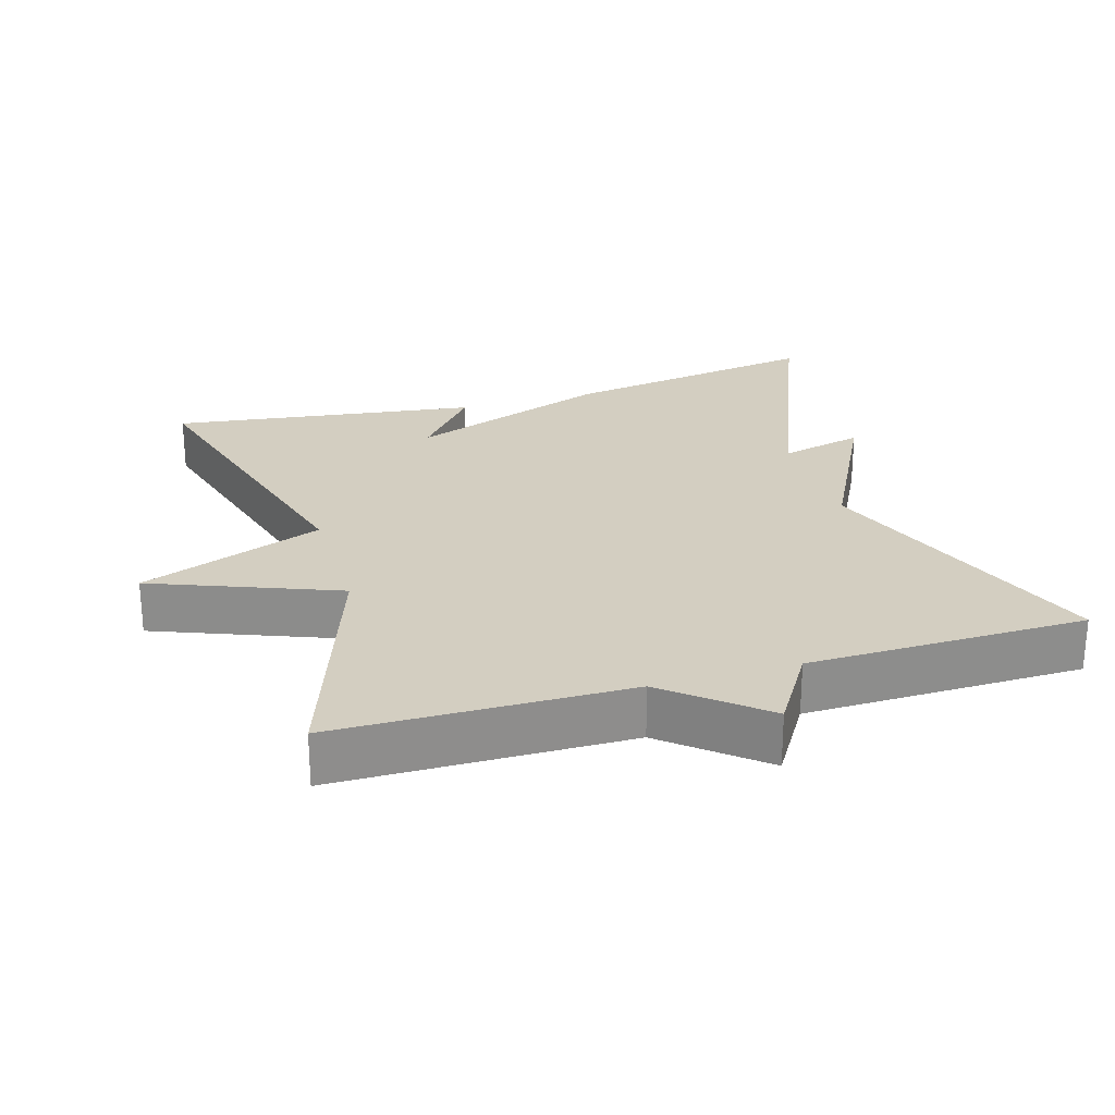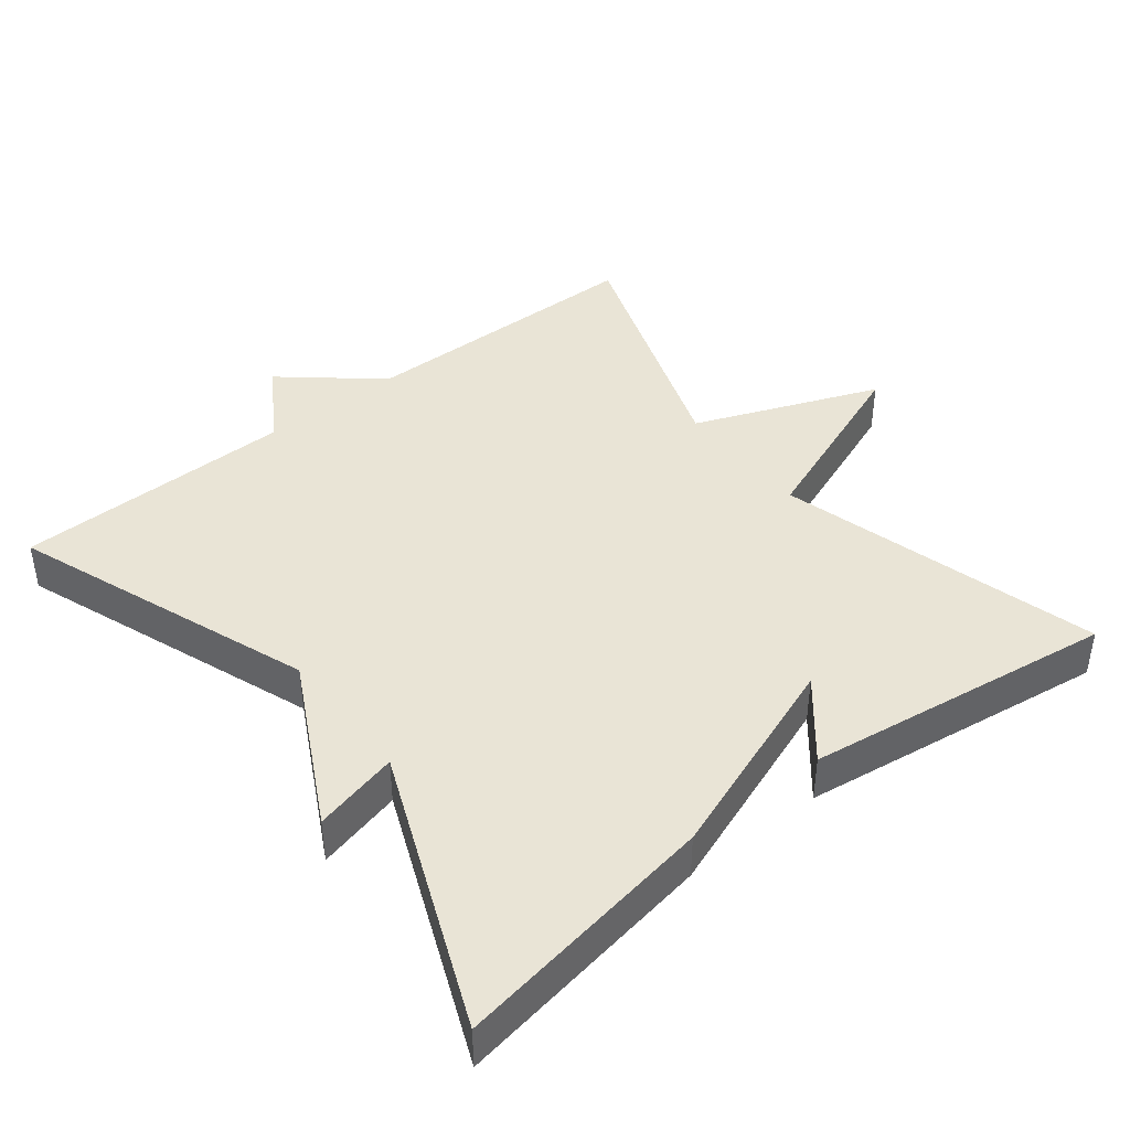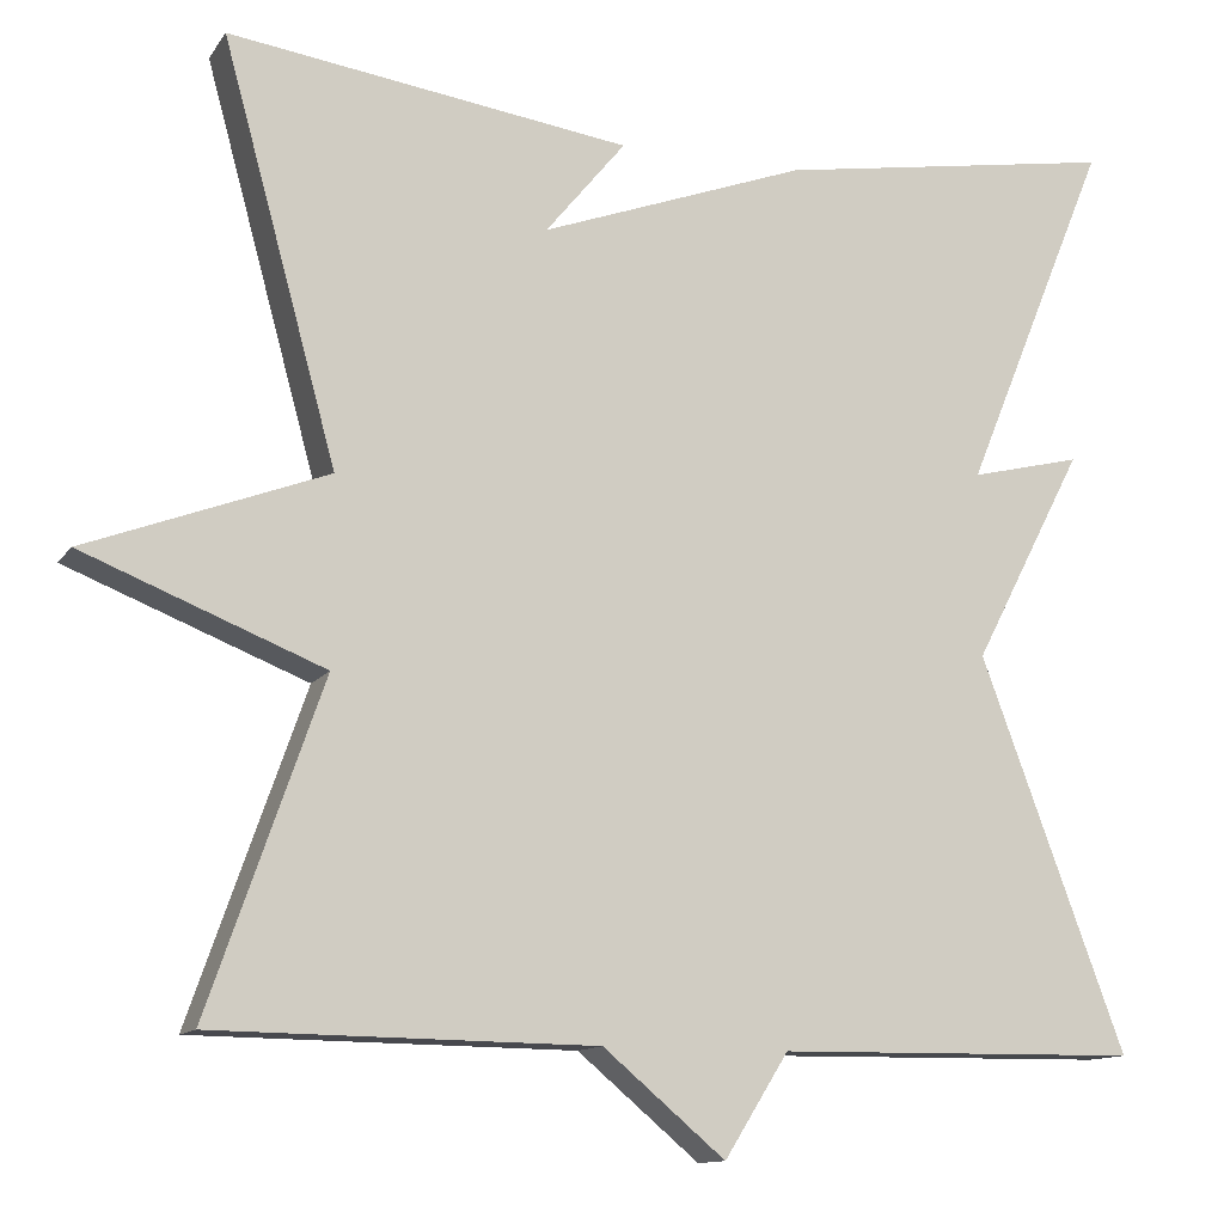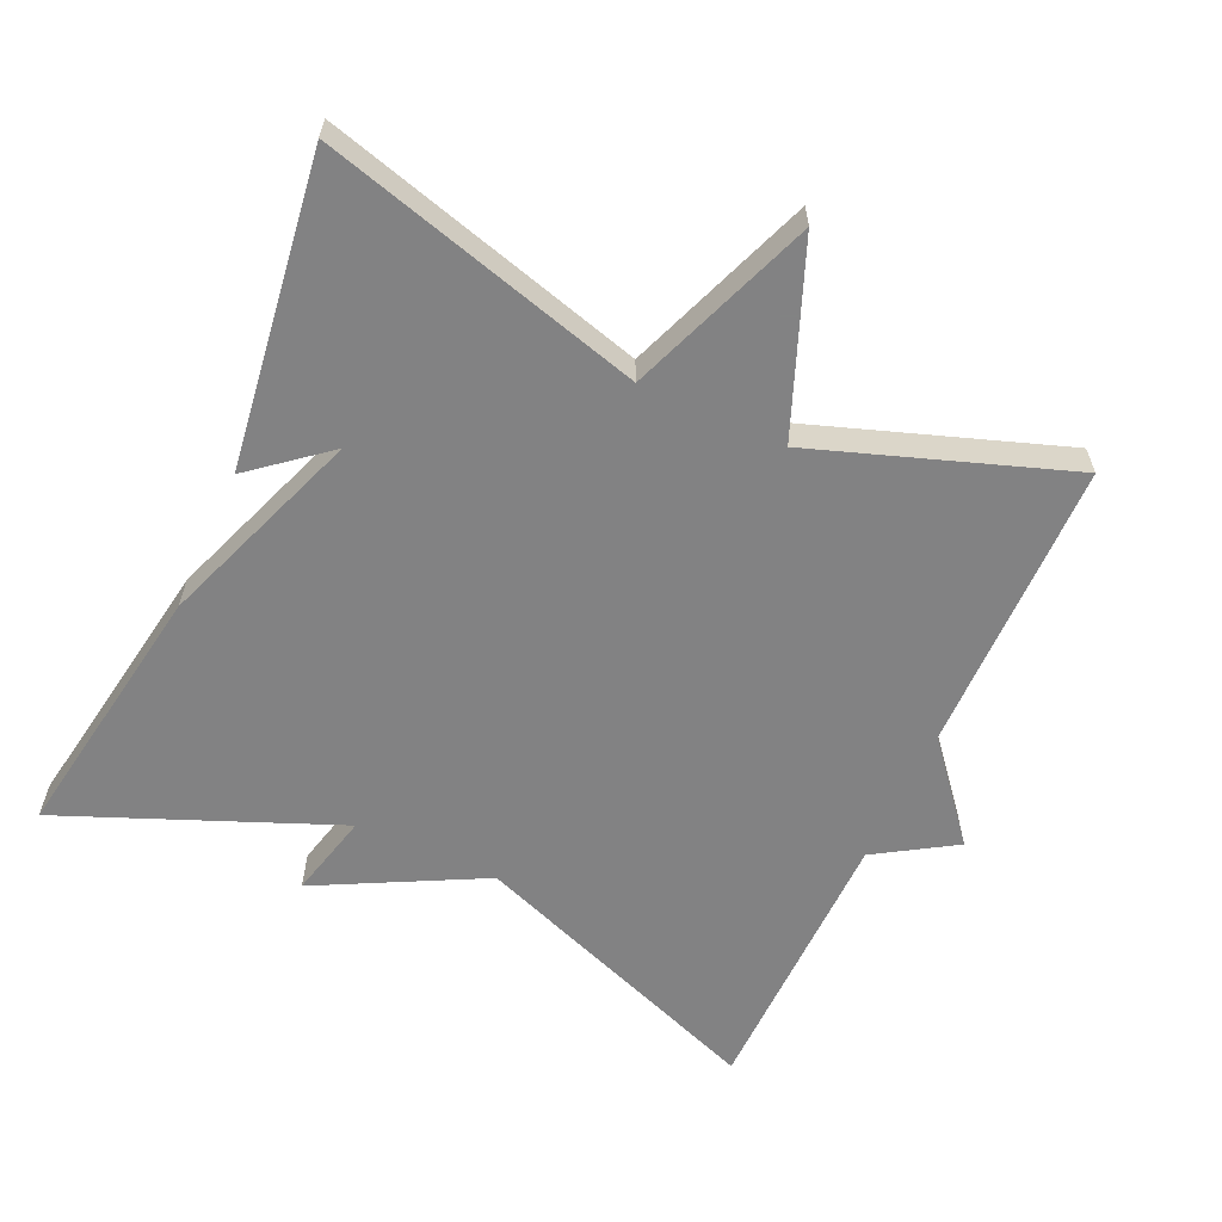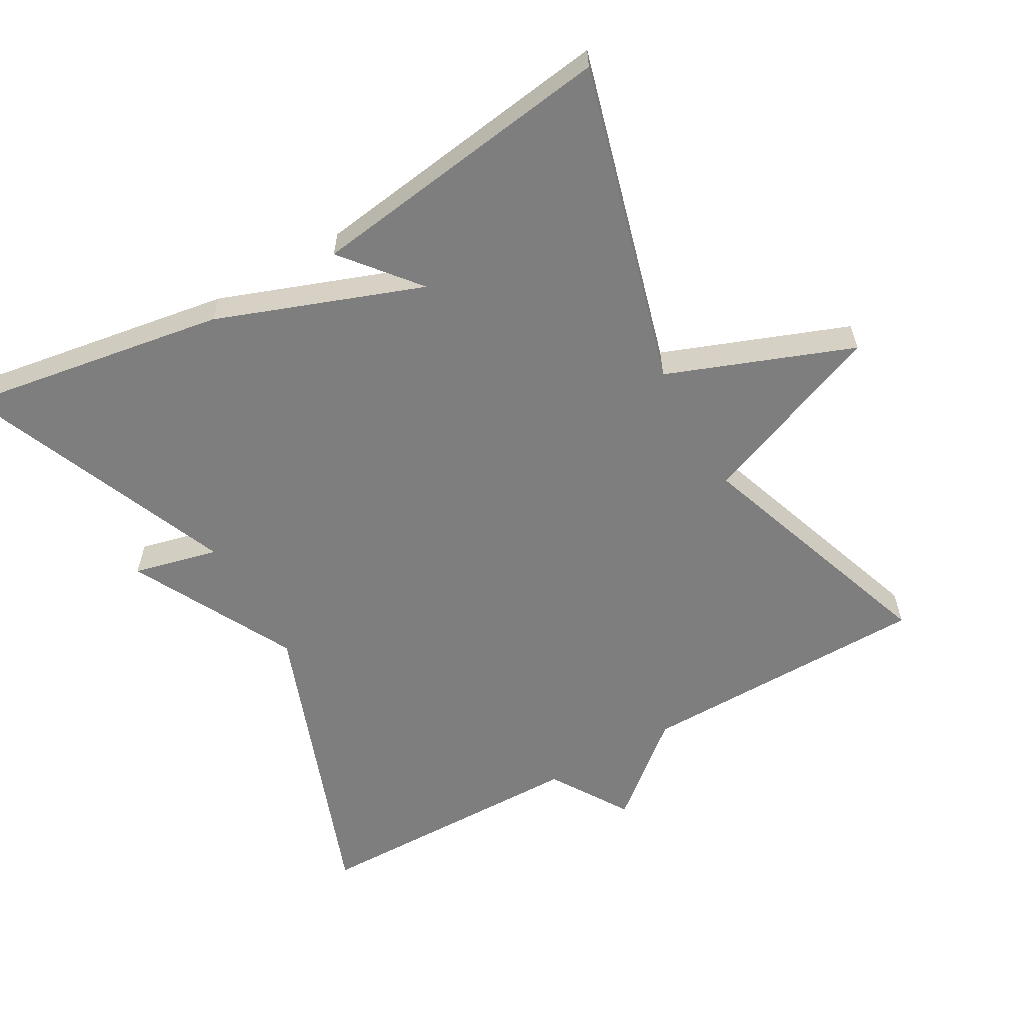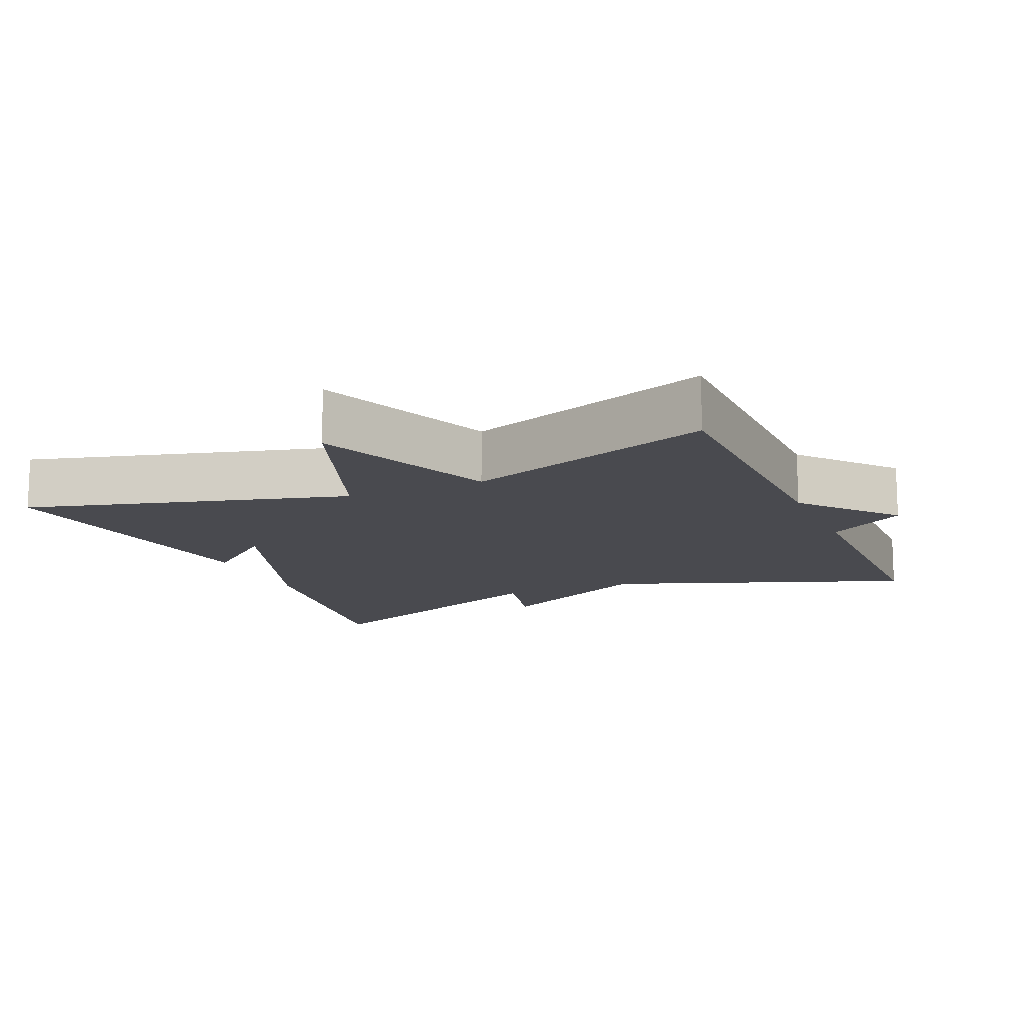
<metadata>
{"format":"obj","ext":"obj","renderer":"f3d","projection":"perspective","resolution":1024,"background":"white","views":[{"elev":25.2,"azim":163.2,"up":"+Y"},{"elev":42.4,"azim":-38.2,"up":"+Y"},{"elev":-12.3,"azim":158.7,"up":"+Z"},{"elev":-60.9,"azim":65.4,"up":"+Y"},{"elev":-59.4,"azim":29.6,"up":"+Y"},{"elev":-13.5,"azim":113.6,"up":"+Y"}]}
</metadata>
<code>
v -0.5 0.07 0.5
v -0.132 0.07 0.44
v 0.154 0.07 0.335
v 0.068 0.07 0.44
v 0.5 0.07 0.5
v 0.377 0.07 0.052
v 0.635 0.07 -0.046
v 0.377 0.07 -0.148
v 0.5 0.07 -0.5
v 0.091 0.07 -0.505
v -0.04 0.07 -0.615
v -0.109 0.07 -0.505
v -0.5 0.07 -0.5
v -0.344 0.07 -0.08
v -0.463 0.07 0.149
v -0.344 0.07 0.12
v -0.5 0 0.5
v -0.132 0 0.44
v 0.154 0 0.335
v 0.068 0 0.44
v 0.5 0 0.5
v 0.377 0 0.052
v 0.635 0 -0.046
v 0.377 0 -0.148
v 0.5 0 -0.5
v 0.091 0 -0.505
v -0.04 0 -0.615
v -0.109 0 -0.505
v -0.5 0 -0.5
v -0.344 0 -0.08
v -0.463 0 0.149
v -0.344 0 0.12
f 14 15 16
f 12 13 14
f 12 14 16
f 11 12 16
f 10 11 16
f 1 2 3
f 16 1 3
f 10 16 3
f 9 10 3
f 8 9 3
f 6 7 8
f 3 4 5
f 3 5 6
f 3 6 8
f 32 31 30
f 30 29 28
f 32 30 28
f 32 28 27
f 32 27 26
f 19 18 17
f 19 17 32
f 19 32 26
f 19 26 25
f 19 25 24
f 24 23 22
f 21 20 19
f 22 21 19
f 24 22 19
f 1 17 18 2
f 2 18 19 3
f 3 19 20 4
f 4 20 21 5
f 5 21 22 6
f 6 22 23 7
f 7 23 24 8
f 8 24 25 9
f 9 25 26 10
f 10 26 27 11
f 11 27 28 12
f 12 28 29 13
f 13 29 30 14
f 14 30 31 15
f 15 31 32 16
f 16 32 17 1

</code>
